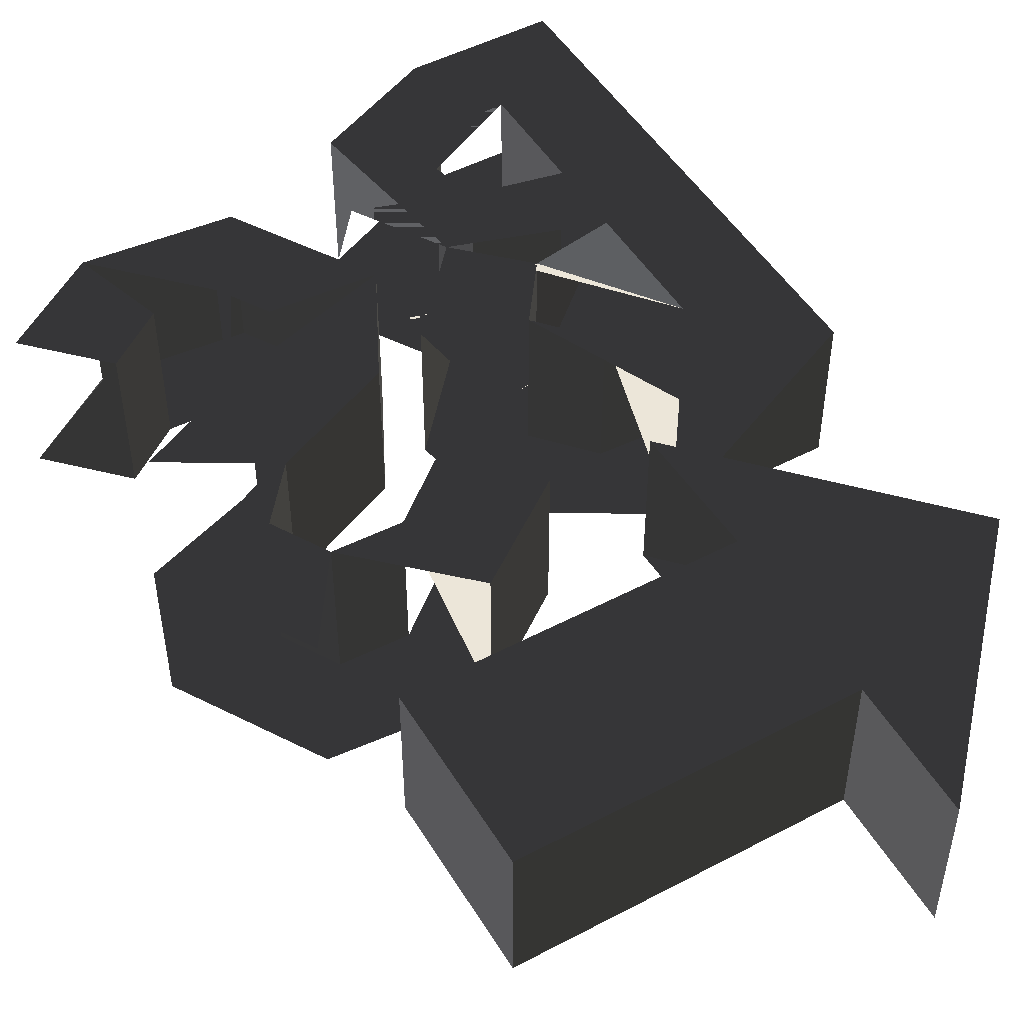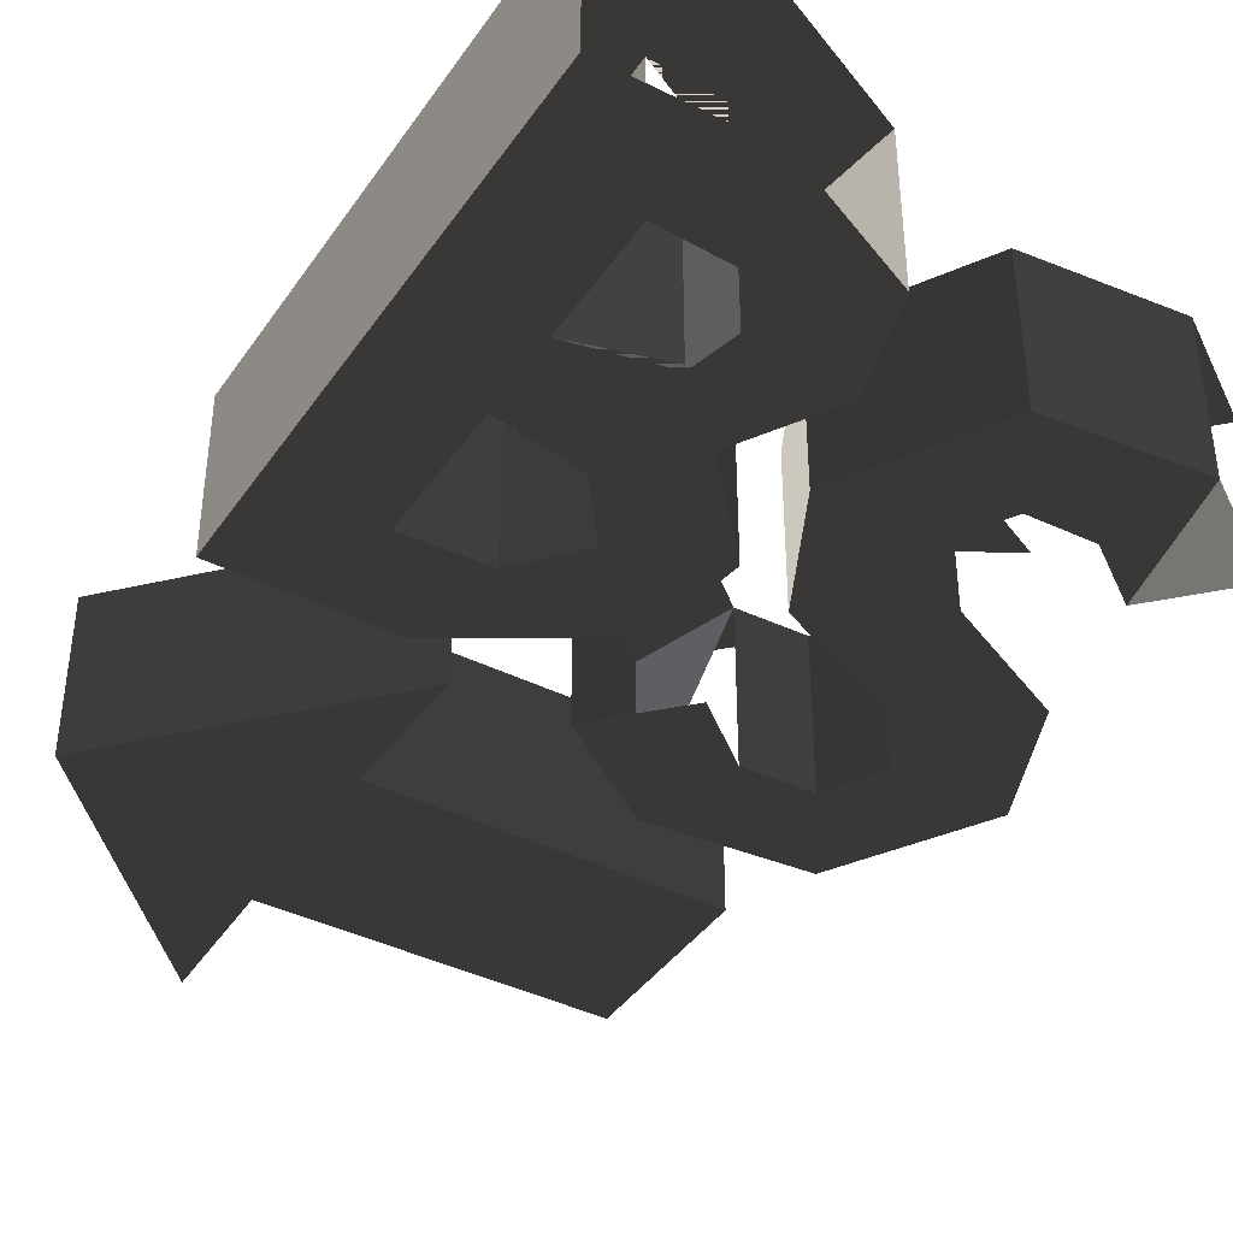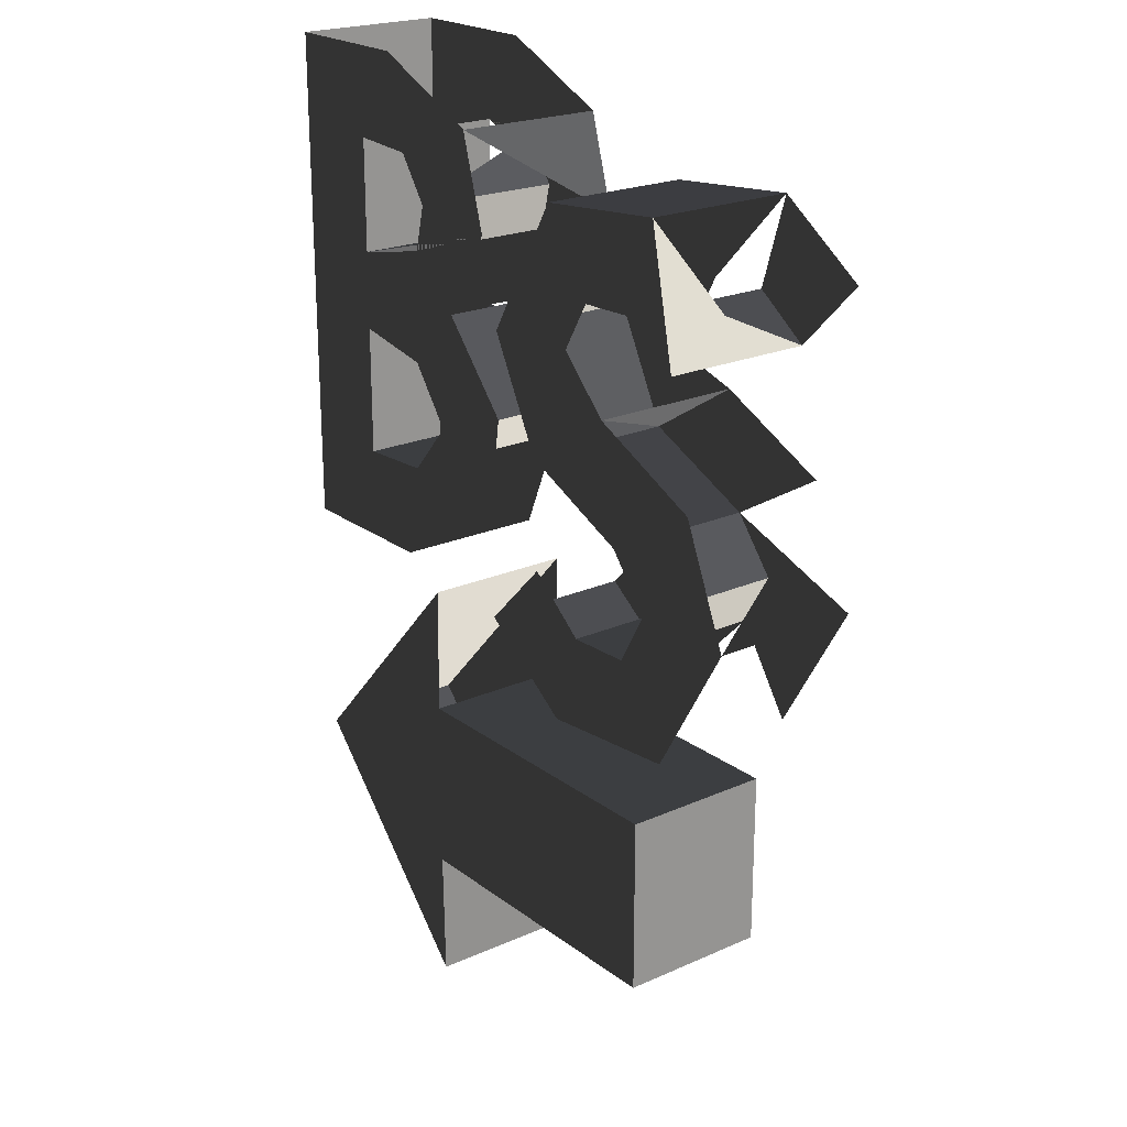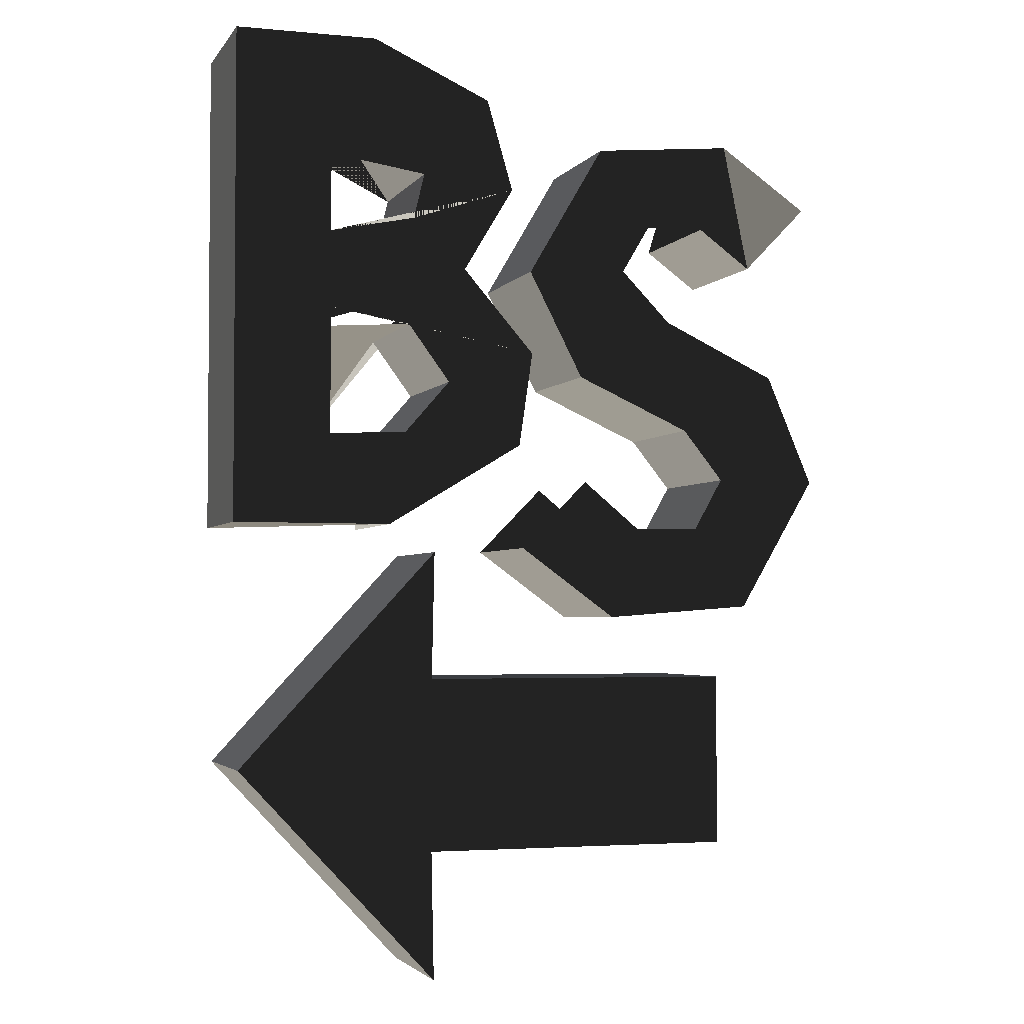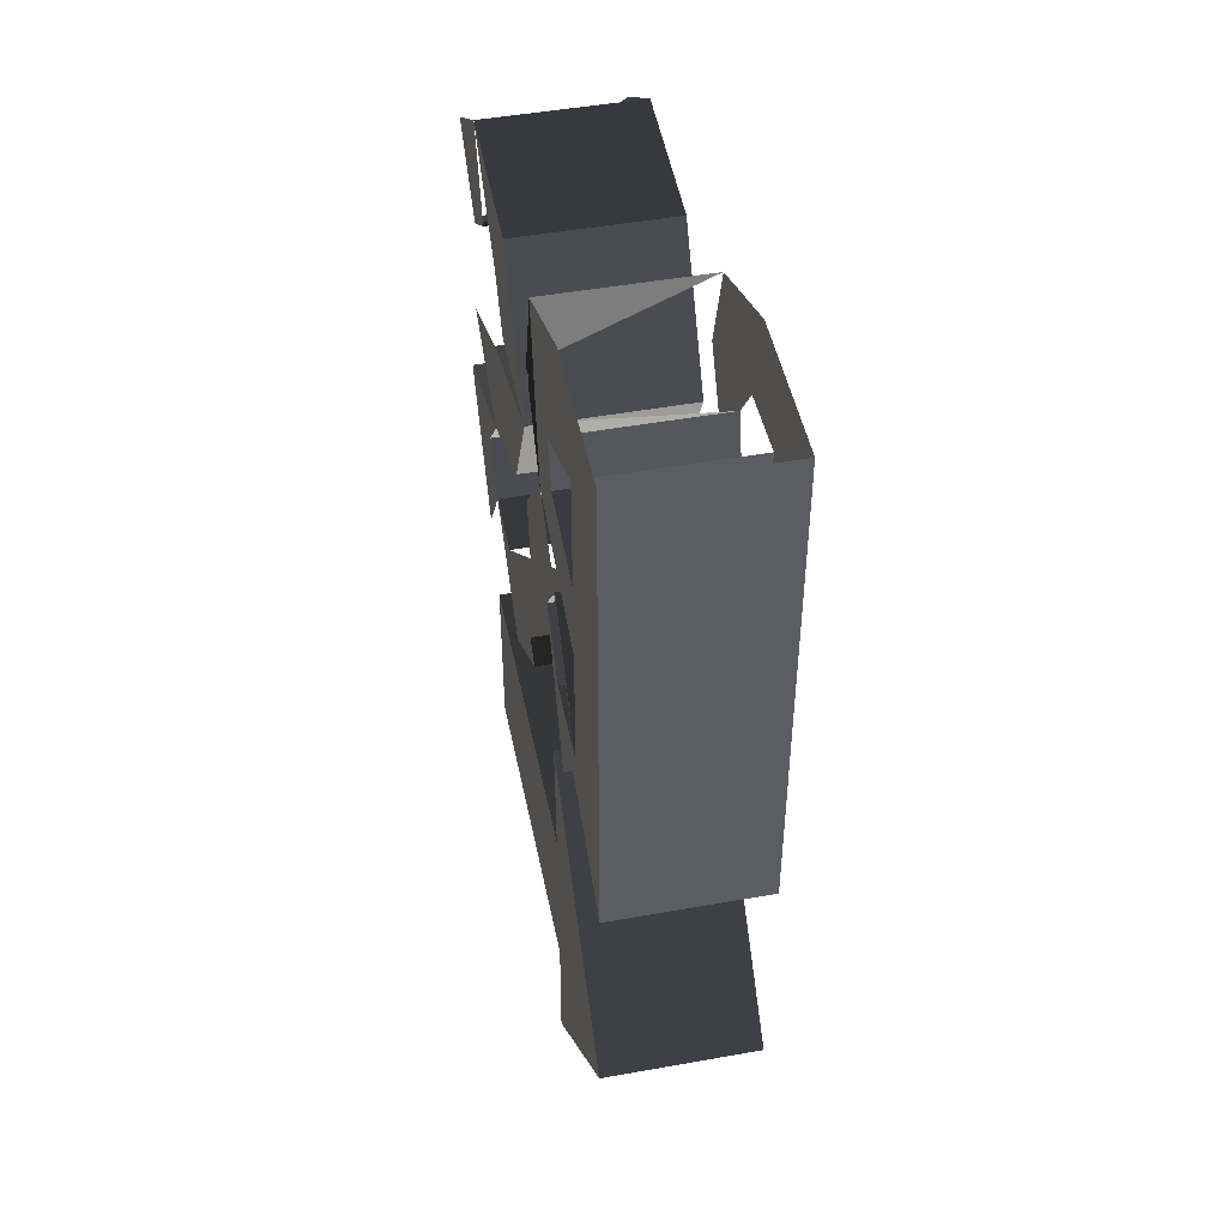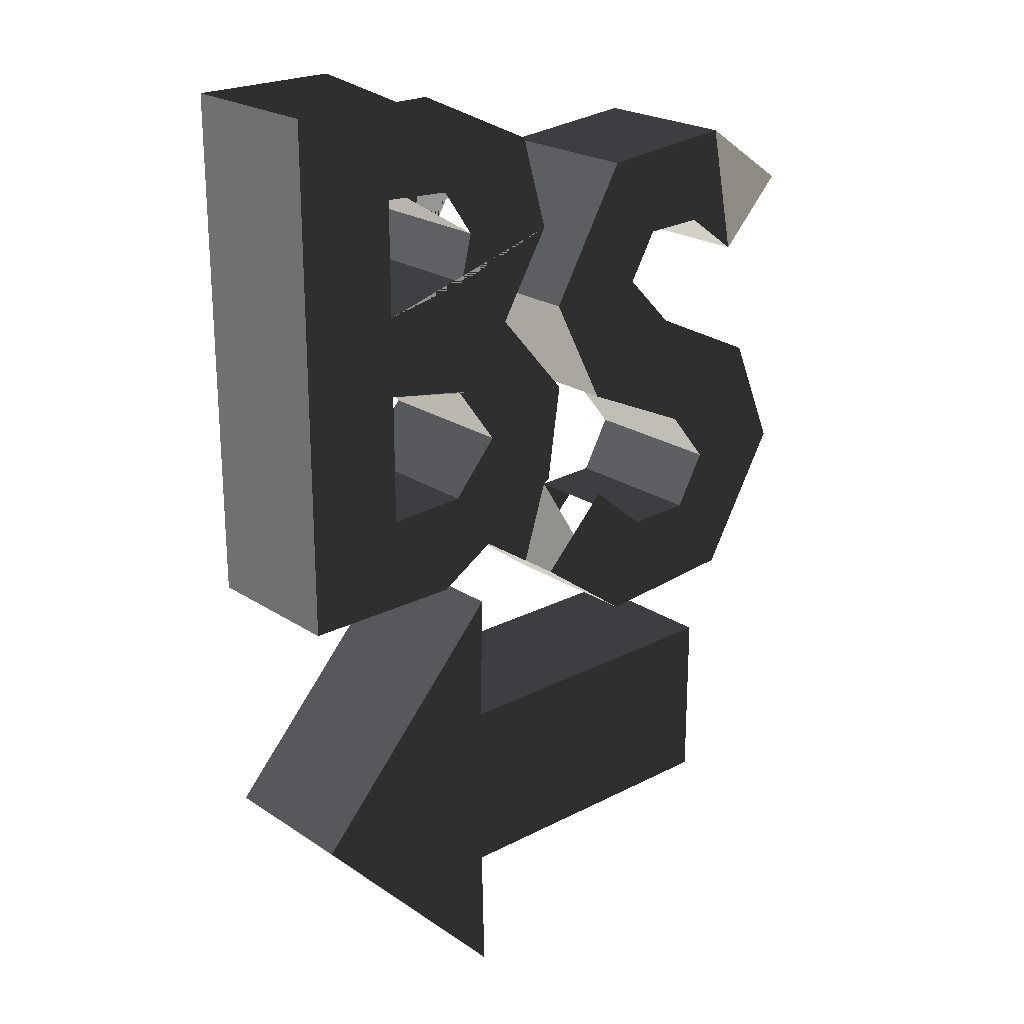
<metadata>
{"format":"obj","ext":"obj","renderer":"f3d","projection":"perspective","resolution":1024,"background":"white","views":[{"elev":49.2,"azim":-30.3,"up":"+Z"},{"elev":-40.6,"azim":148.7,"up":"+Z"},{"elev":21.8,"azim":-127.9,"up":"+Y"},{"elev":-3.0,"azim":162.0,"up":"+Y"},{"elev":47.7,"azim":78.6,"up":"+Y"},{"elev":22.6,"azim":138.4,"up":"+Y"}]}
</metadata>
<code>
v 0.0478 0.014 0.0381
v 0.0491 -0.0487 0.0381
v 0.1455 -0.0917 0.0381
v 0.1455 -0.0917 0.0381
v 0.0491 -0.1334 0.0381
v 0.0491 -0.1334 0.0381
v 0.0478 -0.196 0.0381
v 0.0478 -0.196 0.0381
v 0.0478 -0.196 -0.0347
v 0.0491 -0.1334 -0.0347
v 0.1455 -0.0917 -0.0347
v 0.1455 -0.0917 -0.0347
v 0.0478 -0.196 0.0381
v 0.1455 -0.0917 0.0381
v 0.0478 0.014 0.0381
v 0.0478 0.014 -0.0347
v 0.0491 -0.0487 -0.0347
v 0.0491 -0.0487 -0.0347
v 0.0491 -0.1334 -0.0347
v 0.0491 -0.1334 -0.0347
v -0.1033 -0.0487 -0.0347
v -0.1033 -0.1334 -0.0347
v -0.1033 -0.1334 0.0381
v 0.0491 -0.1334 0.0381
v -0.1033 -0.0487 0.0381
v 0.0491 -0.0487 0.0381
v -0.1033 -0.1334 -0.0347
v -0.1033 -0.0487 -0.0347
v 0.0491 -0.0487 -0.0347
v 0.0491 -0.0487 0.0381
v 0.0478 0.014 -0.0347
v 0.0478 0.014 0.0381
v 0.1485 0.1483 0.0381
v 0.1009 0.1718 0.0381
v 0.1009 0.134 0.0381
v 0.1009 0.134 0.0381
v 0.0323 0.156 0.0381
v 0.0323 0.156 0.0381
v 0.0074 0.1976 0.0381
v 0.0589 0.1804 0.0381
v 0.0589 0.1804 -0.0347
v 0.1009 0.1718 -0.0347
v 0.1009 0.2264 -0.0347
v 0.1009 0.2264 0.0381
v 0.1485 0.2691 0.0381
v 0.1485 0.1483 0.0381
v 0.1485 0.2691 -0.0347
v 0.1485 0.1483 -0.0347
v 0.1009 0.2264 -0.0347
v 0.1009 0.1718 -0.0347
v 0.1009 0.134 -0.0347
v 0.1009 0.134 -0.0347
v 0.0323 0.156 -0.0347
v 0.0323 0.156 -0.0347
v 0.0589 0.1804 -0.0347
v 0.0074 0.1976 -0.0347
v 0.0074 0.1976 0.0381
v 0.0323 0.156 0.0381
v 0.0204 0.2424 -0.0347
v 0.0204 0.2424 0.0381
v 0.0534 0.2028 0.0381
v 0.0589 0.1804 0.0381
v 0.0534 0.2028 -0.0347
v 0.0589 0.1804 -0.0347
v 0.0204 0.2424 -0.0347
v 0.0074 0.1976 -0.0347
v 0.0684 0.2245 -0.0347
v 0.0788 0.2691 -0.0347
v 0.1009 0.2264 -0.0347
v 0.1485 0.2691 -0.0347
v 0.0684 0.2245 0.0381
v 0.1009 0.2264 0.0381
v 0.0534 0.2028 -0.0347
v 0.0534 0.2028 0.0381
v 0.0204 0.2424 0.0381
v 0.0788 0.2691 0.0381
v 0.1485 0.2691 0.0381
v 0.1009 0.2264 0.0381
v 0.0788 0.2691 -0.0347
v 0.1485 0.2691 -0.0347
v 0.0204 0.2424 0.0381
v 0.0204 0.2424 -0.0347
v 0.1485 0.1483 0.0381
v 0.1009 0.134 0.0381
v 0.1485 0.0276 0.0381
v 0.1009 0.0717 0.0381
v 0.1485 0.1483 -0.0347
v 0.1485 0.0276 -0.0347
v 0.1009 0.134 -0.0347
v 0.1009 0.0717 -0.0347
v 0.1009 0.134 0.0381
v 0.1009 0.0717 0.0381
v 0.0612 0.1272 -0.0347
v 0.0612 0.1272 0.0381
v -0.0033 0.1149 0.0381
v 0.0323 0.156 0.0381
v -0.0033 0.1149 -0.0347
v 0.0323 0.156 -0.0347
v 0.0612 0.1272 -0.0347
v 0.1009 0.134 -0.0347
v 0.0035 0.0682 -0.0347
v 0.0405 0.099 -0.0347
v 0.0405 0.099 0.0381
v 0.0612 0.1272 0.0381
v 0.0035 0.0682 0.0381
v -0.0033 0.1149 0.0381
v 0.0035 0.0682 -0.0347
v -0.0033 0.1149 -0.0347
v 0.0708 0.0276 0.0381
v 0.0708 0.0276 -0.0347
v 0.0405 0.099 0.0381
v 0.0628 0.0734 0.0381
v 0.1009 0.0717 0.0381
v 0.1485 0.0276 0.0381
v 0.1485 0.0276 -0.0347
v 0.0708 0.0276 -0.0347
v 0.1009 0.0717 -0.0347
v 0.0628 0.0734 -0.0347
v 0.1009 0.0717 0.0381
v 0.0628 0.0734 0.0381
v 0.0405 0.099 0.0381
v 0.0405 0.099 -0.0347
v 0.0035 0.0682 -0.0347
v 0.0708 0.0276 -0.0347
v -0.1537 0.1967 0.0381
v -0.1222 0.1642 0.0381
v -0.1092 0.2273 0.0381
v -0.0958 0.1834 0.0381
v -0.1537 0.1967 -0.0347
v -0.1092 0.2273 -0.0347
v -0.1222 0.1642 0.0381
v -0.1222 0.1642 -0.0347
v -0.0958 0.1834 -0.0347
v -0.1092 0.2273 -0.0347
v -0.1222 0.1642 0.0381
v -0.0958 0.1834 0.0381
v -0.0663 0.1825 0.0381
v -0.0663 0.1825 -0.0347
v -0.1092 0.2273 0.0381
v -0.0404 0.2211 0.0381
v -0.1092 0.2273 -0.0347
v -0.0404 0.2211 -0.0347
v -0.0958 0.1834 -0.0347
v -0.0663 0.1825 -0.0347
v -0.0526 0.1593 -0.0347
v -0.0025 0.1565 -0.0347
v -0.0025 0.1565 0.0381
v -0.0404 0.2211 0.0381
v -0.0526 0.1593 0.0381
v -0.0663 0.1825 0.0381
v -0.0526 0.1593 -0.0347
v -0.0663 0.1825 -0.0347
v -0.0773 0.1339 0.0381
v -0.0773 0.1339 -0.0347
v -0.0025 0.1565 0.0381
v -0.0295 0.1039 0.0381
v -0.0025 0.1565 -0.0347
v -0.0295 0.1039 -0.0347
v -0.0526 0.1593 -0.0347
v -0.0773 0.1339 -0.0347
v -0.1341 0.1069 -0.0347
v -0.0863 0.0781 -0.0347
v -0.0863 0.0781 0.0381
v -0.0295 0.1039 0.0381
v -0.1341 0.1069 0.0381
v -0.0773 0.1339 0.0381
v -0.1341 0.1069 -0.0347
v -0.0773 0.1339 -0.0347
v -0.1572 0.0525 0.0381
v -0.1572 0.0525 -0.0347
v -0.0863 0.0781 0.0381
v -0.1065 0.0529 0.0381
v -0.0863 0.0781 -0.0347
v -0.1065 0.0529 -0.0347
v -0.1341 0.1069 -0.0347
v -0.1572 0.0525 -0.0347
v -0.119 -0.0125 -0.0347
v -0.0922 0.0275 -0.0347
v -0.0922 0.0275 0.0381
v -0.1065 0.0529 0.0381
v -0.119 -0.0125 0.0381
v -0.1572 0.0525 0.0381
v -0.119 -0.0125 -0.0347
v -0.1572 0.0525 -0.0347
v -0.046 -0.0181 0.0381
v -0.046 -0.0181 -0.0347
v -0.0922 0.0275 0.0381
v -0.0602 0.0267 0.0381
v -0.0922 0.0275 -0.0347
v -0.0602 0.0267 -0.0347
v -0.119 -0.0125 -0.0347
v -0.046 -0.0181 -0.0347
v 0.0017 0.0165 -0.0347
v -0.0316 0.0504 -0.0347
v -0.046 -0.0181 0.0381
v 0.0017 0.0165 0.0381
v -0.0602 0.0267 0.0381
v -0.0316 0.0504 0.0381
v -0.0316 0.0504 -0.0347
v 0.0017 0.0165 -0.0347
v -0.0602 0.0267 0.0381
v -0.0602 0.0267 -0.0347
g Group_001
f 1 2 3
f 3 2 5
f 3 5 7
f 7 5 10 9
f 9 10 11
f 9 11 14 13
f 14 11 16 15
f 16 11 17
f 17 11 19
f 17 19 22 21
f 22 19 24 23
f 23 24 26 25
f 23 25 28 27
f 28 25 30 29
g Group_002
g Group_003
f 33 34 35
f 35 34 37
f 37 34 40 39
f 40 34 42 41
f 42 34 44 43
f 44 34 46 45
f 45 46 48 47
f 47 48 50 49
f 50 48 51
f 50 51 53
f 50 53 56 55
g Group_004
f 57 58 60 59
f 60 58 62 61
f 61 62 64 63
f 63 64 66 65
f 63 65 68 67
f 67 68 70 69
g Group_005
f 71 72 74 73
f 74 72 76 75
f 76 72 78 77
g Group_006
g Group_007
g Group_008
f 83 84 86 85
f 83 85 88 87
f 87 88 90 89
g Group_009
f 91 92 94 93
f 94 92 96 95
f 95 96 98 97
f 97 98 100 99
f 97 99 102 101
f 102 99 104 103
f 103 104 106 105
g Group_010
g Group_011
f 109 110 112 111
f 112 110 114 113
f 114 110 116 115
f 115 116 118 117
f 117 118 120 119
f 120 118 122 121
f 122 118 124 123
g Group_012
f 125 126 128 127
g Group_013
f 129 130 132 131
f 132 130 134 133
f 132 133 136 135
g Group_014
f 137 138 140 139
f 139 140 142 141
f 141 142 144 143
f 144 142 146 145
f 146 142 148 147
f 147 148 150 149
g Group_015
g Group_016
f 153 154 156 155
f 155 156 158 157
f 157 158 160 159
f 160 158 162 161
f 162 158 164 163
f 163 164 166 165
g Group_017
g Group_018
f 169 170 172 171
f 171 172 174 173
f 173 174 176 175
f 176 174 178 177
f 178 174 180 179
f 179 180 182 181
g Group_019
g Group_020
f 185 186 188 187
f 187 188 190 189
f 189 190 192 191
f 192 190 194 193
f 192 193 196 195
f 195 196 198 197
g Group_021
g Group_022

</code>
